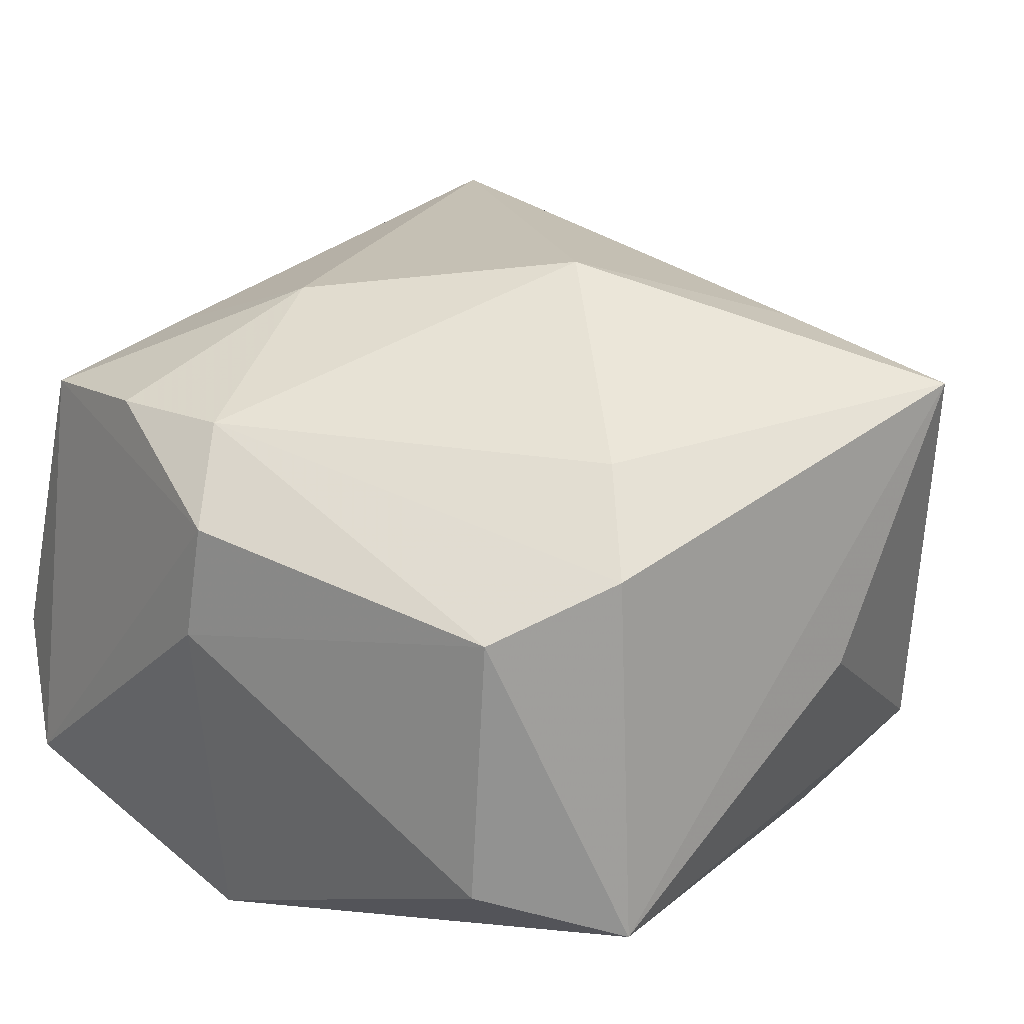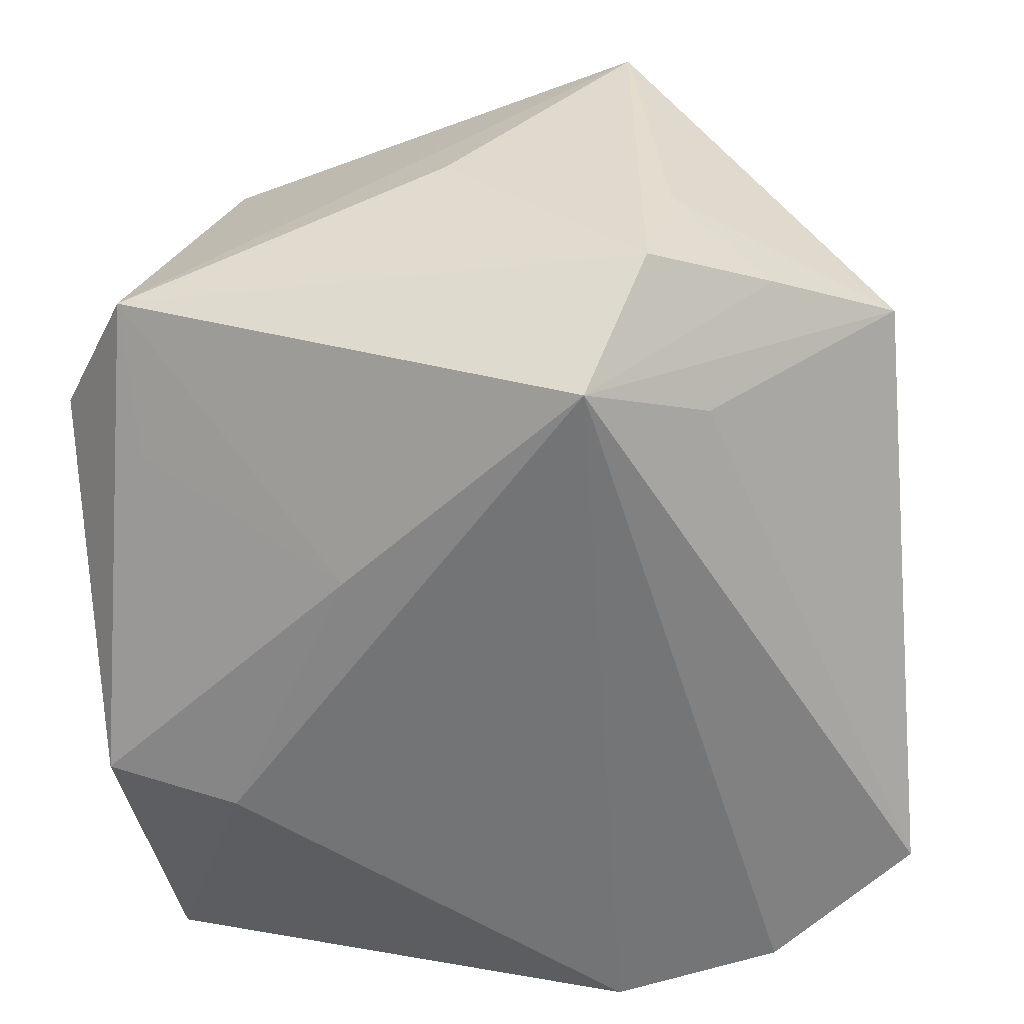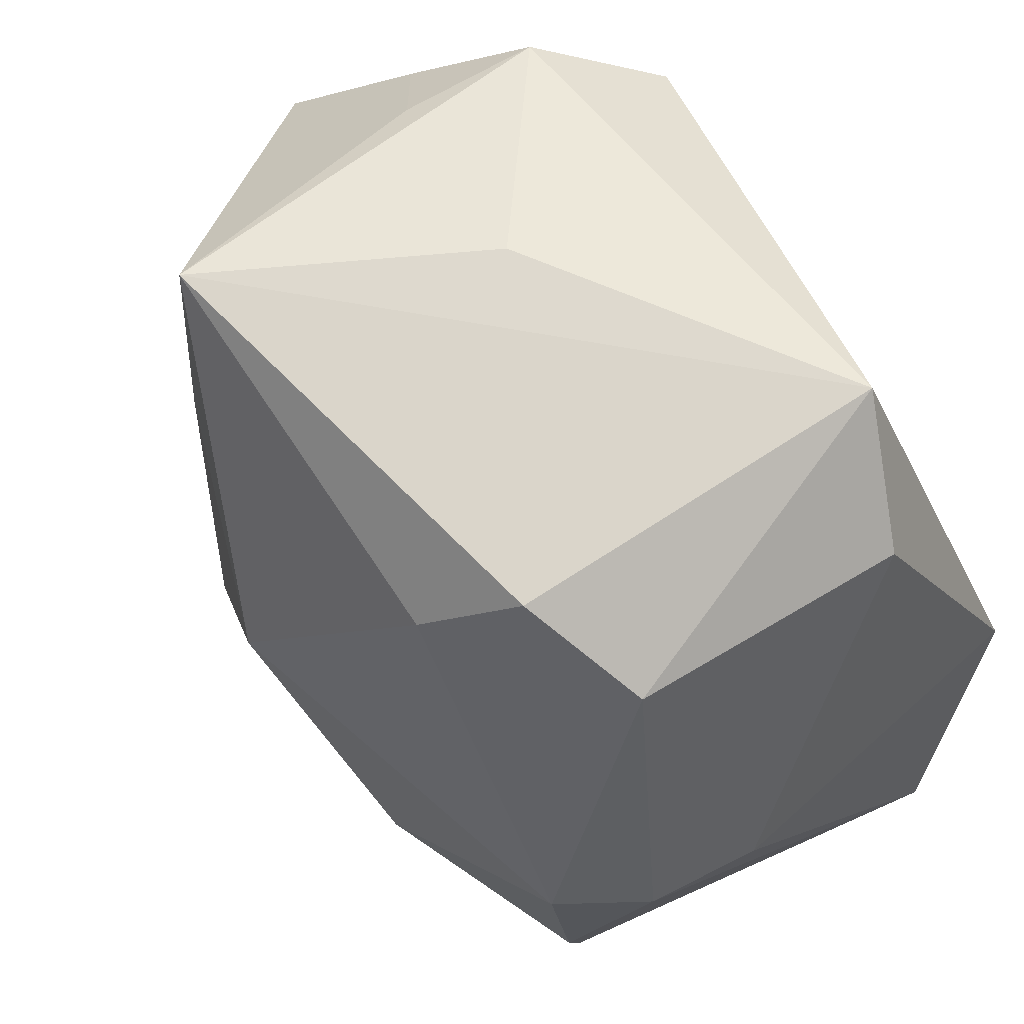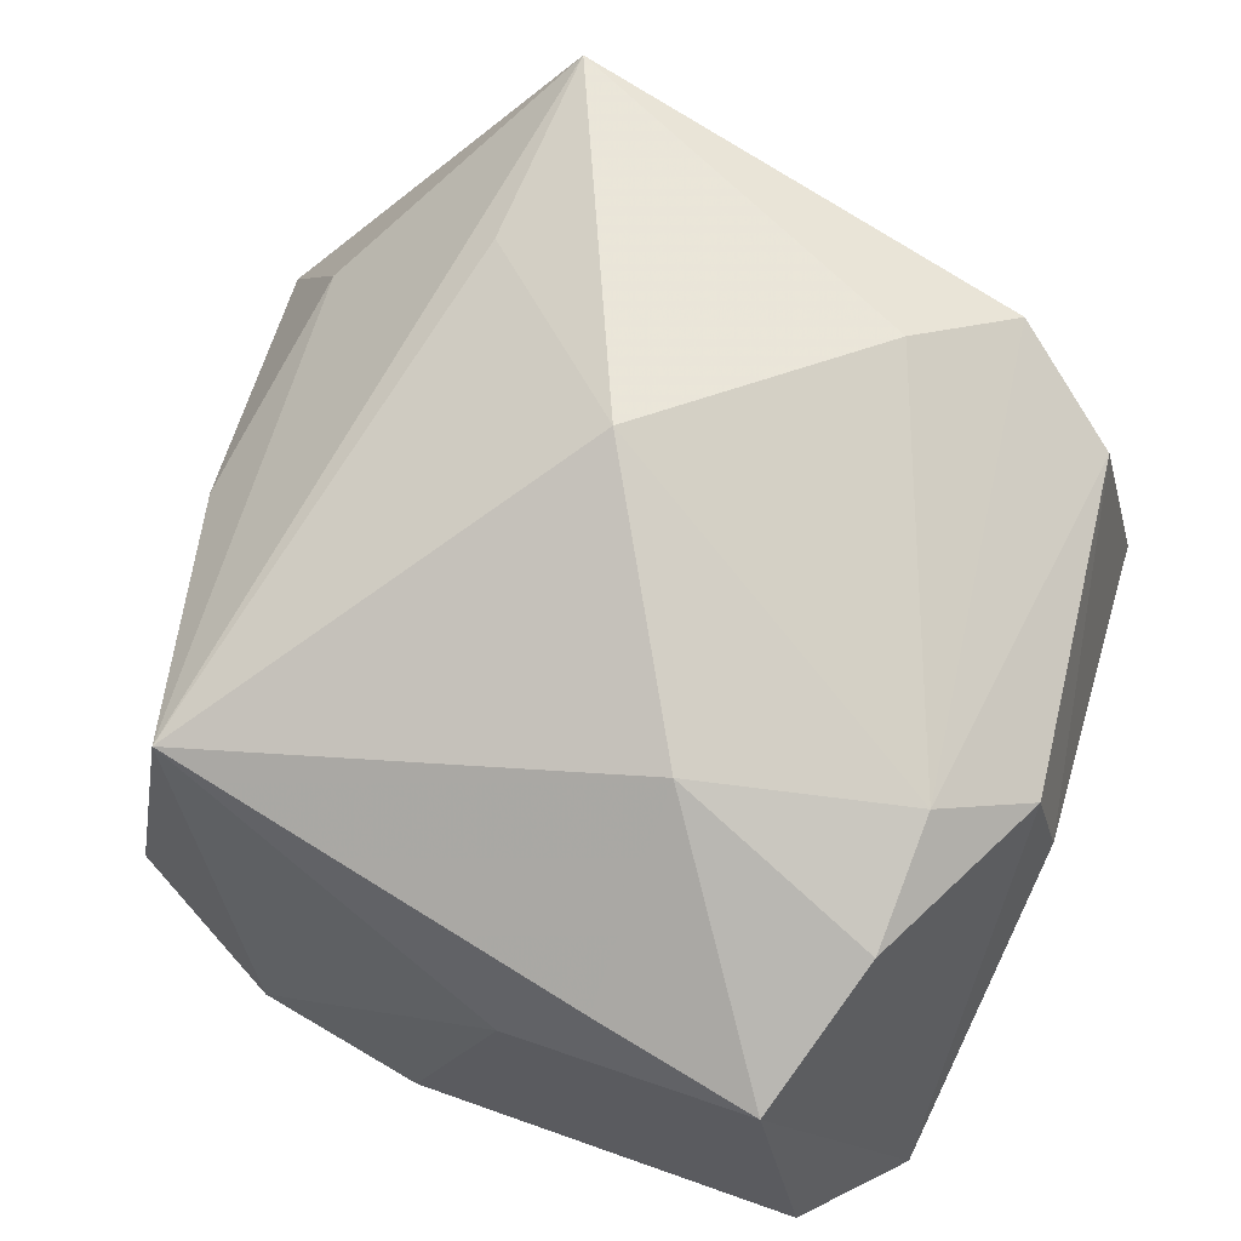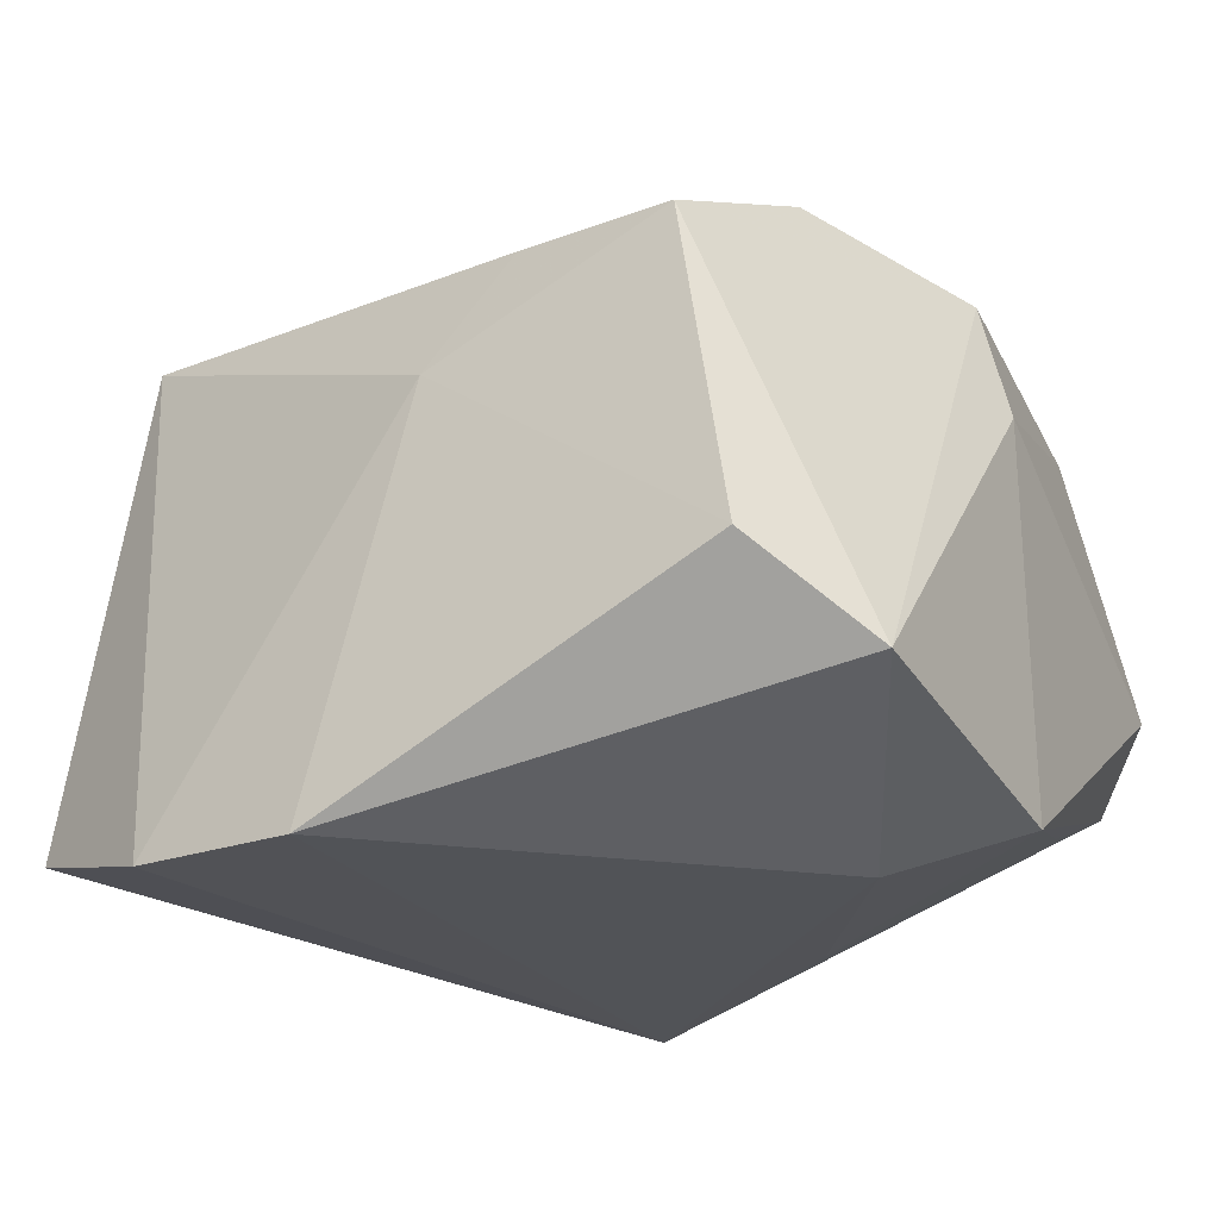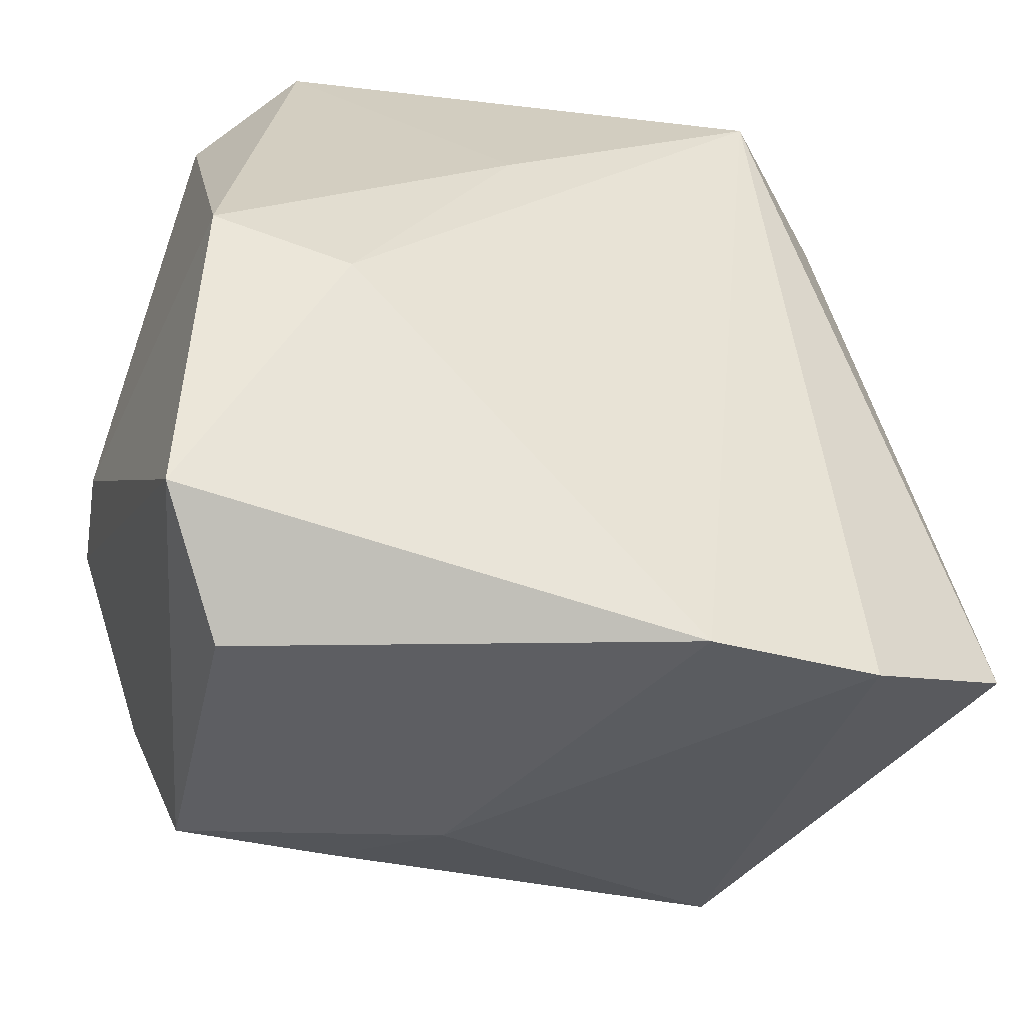
<metadata>
{"format":"obj","ext":"obj","renderer":"f3d","projection":"perspective","resolution":1024,"background":"white","views":[{"elev":36.3,"azim":128.8,"up":"+Z"},{"elev":-56.2,"azim":-170.0,"up":"+Z"},{"elev":55.8,"azim":47.7,"up":"+Y"},{"elev":73.1,"azim":22.1,"up":"+Z"},{"elev":-21.9,"azim":29.6,"up":"+Z"},{"elev":-43.8,"azim":156.3,"up":"+Y"}]}
</metadata>
<code>
v 0.01906 0.0287 0.02132
v -0.002598 0.03707 0.003334
v 0.03279 -0.005089 0.01875
v 0.008333 -0.01525 0.02702
v -0.03921 0.02005 -0.003574
v -0.03304 0.01666 0.009676
v 0.03462 -0.02751 -0.0164
v 0.02577 -0.02067 0.02158
v -0.03492 -0.003291 0.008363
v -0.01915 0.03502 -0.01433
v 0.03491 -0.00337 -0.02198
v 0.03518 -0.004994 0.009084
v -0.03435 -0.02727 -0.02068
v 0.02237 -0.03344 0.01675
v 0.01165 0.02201 0.02586
v 0.002001 -0.03353 0.008411
v -0.02065 -0.03386 -0.02434
v 0.03329 0.02465 -0.005236
v -0.02166 0.03369 -0.002594
v 0.02558 -0.009819 0.02375
v -0.02227 0.02219 -0.0189
v 0.02407 -0.007189 -0.02483
v 0.008565 -0.03136 0.01751
v -0.02784 -0.02537 0.01924
v -0.01919 0.03534 0.02344
v -0.005817 -0.03595 -0.02483
v 0.02767 -0.03595 -0.009517
v -0.029 0.02784 -0.009141
v 0.02558 0.03529 -0.009102
v -0.004644 0.005638 0.03144
v 0.02857 0.02239 0.01759
v 0.01004 0.01368 -0.0237
v -0.01941 0.0187 0.02393
v -0.01277 0.02898 -0.02483
v 0.02604 0.0231 -0.01408
f 13 34 17
f 17 24 13
f 32 34 29
f 2 25 29
f 25 2 10
f 29 34 10
f 10 2 29
f 33 24 30
f 30 25 33
f 33 25 24
f 6 25 5
f 24 25 6
f 29 25 1
f 27 7 14
f 14 7 3
f 5 34 21
f 21 13 5
f 34 13 21
f 5 25 19
f 25 10 19
f 9 6 5
f 24 6 9
f 5 13 9
f 9 13 24
f 34 32 22
f 15 25 30
f 15 1 25
f 20 15 30
f 1 15 20
f 5 19 28
f 28 19 10
f 28 34 5
f 28 10 34
f 3 7 12
f 31 20 3
f 1 20 31
f 3 12 31
f 31 12 18
f 29 1 31
f 31 18 29
f 26 22 7
f 26 7 27
f 17 34 26
f 34 22 26
f 35 32 29
f 7 22 11
f 11 12 7
f 18 12 11
f 29 18 11
f 11 35 29
f 11 22 32
f 32 35 11
f 14 23 16
f 17 26 16
f 16 24 17
f 16 23 24
f 27 14 16
f 16 26 27
f 4 20 30
f 4 23 14
f 30 24 4
f 24 23 4
f 8 14 3
f 3 20 8
f 8 4 14
f 20 4 8

</code>
